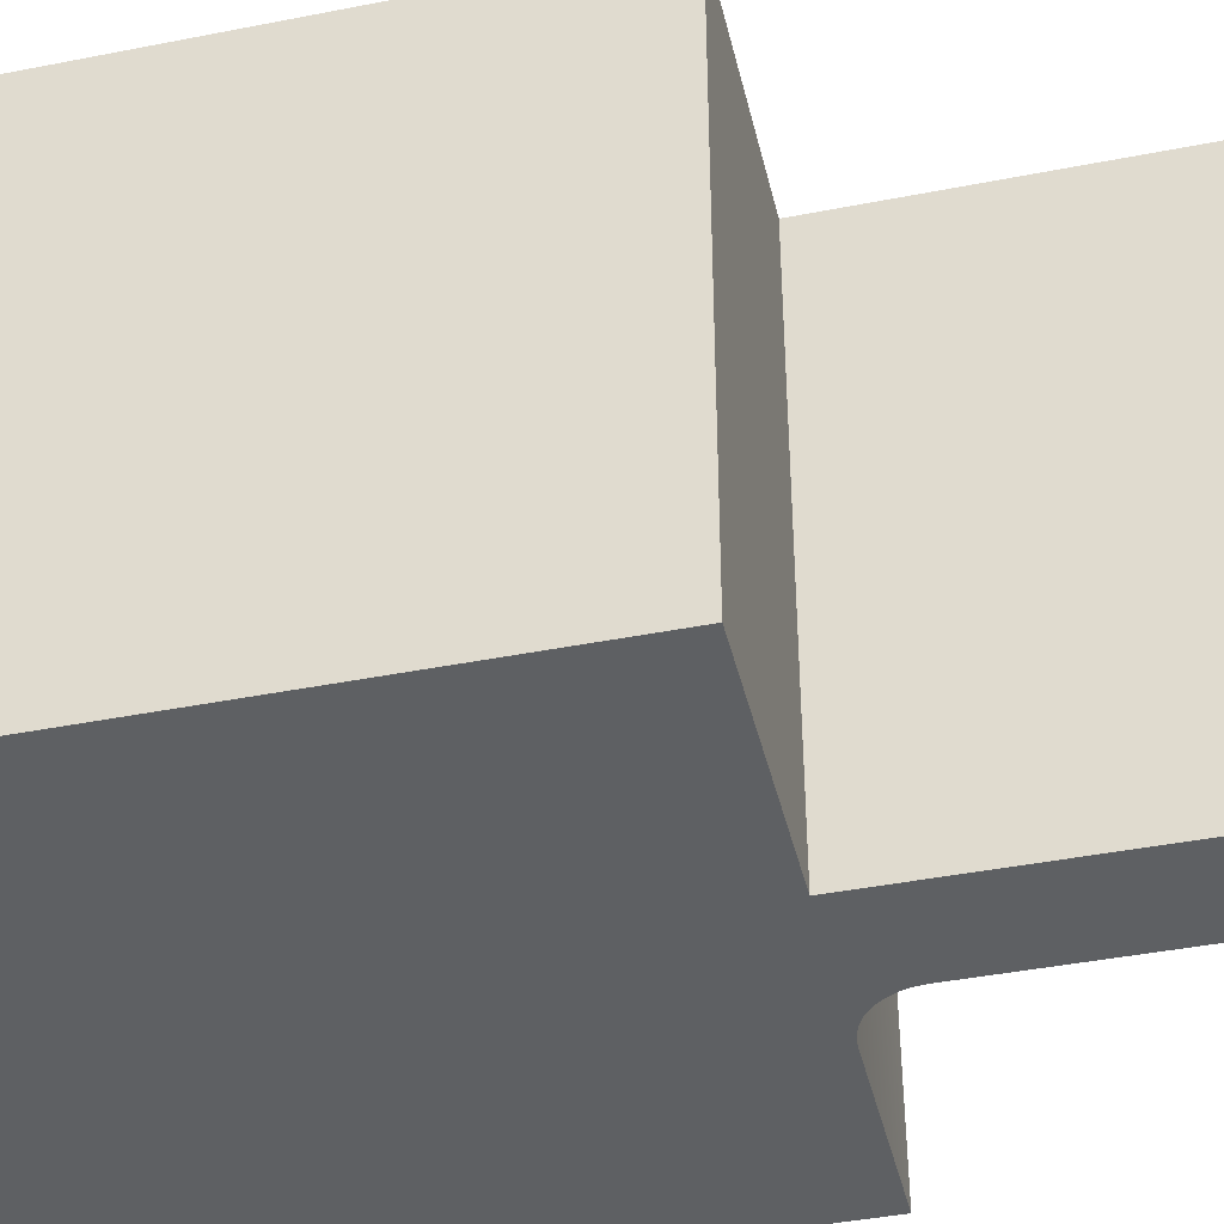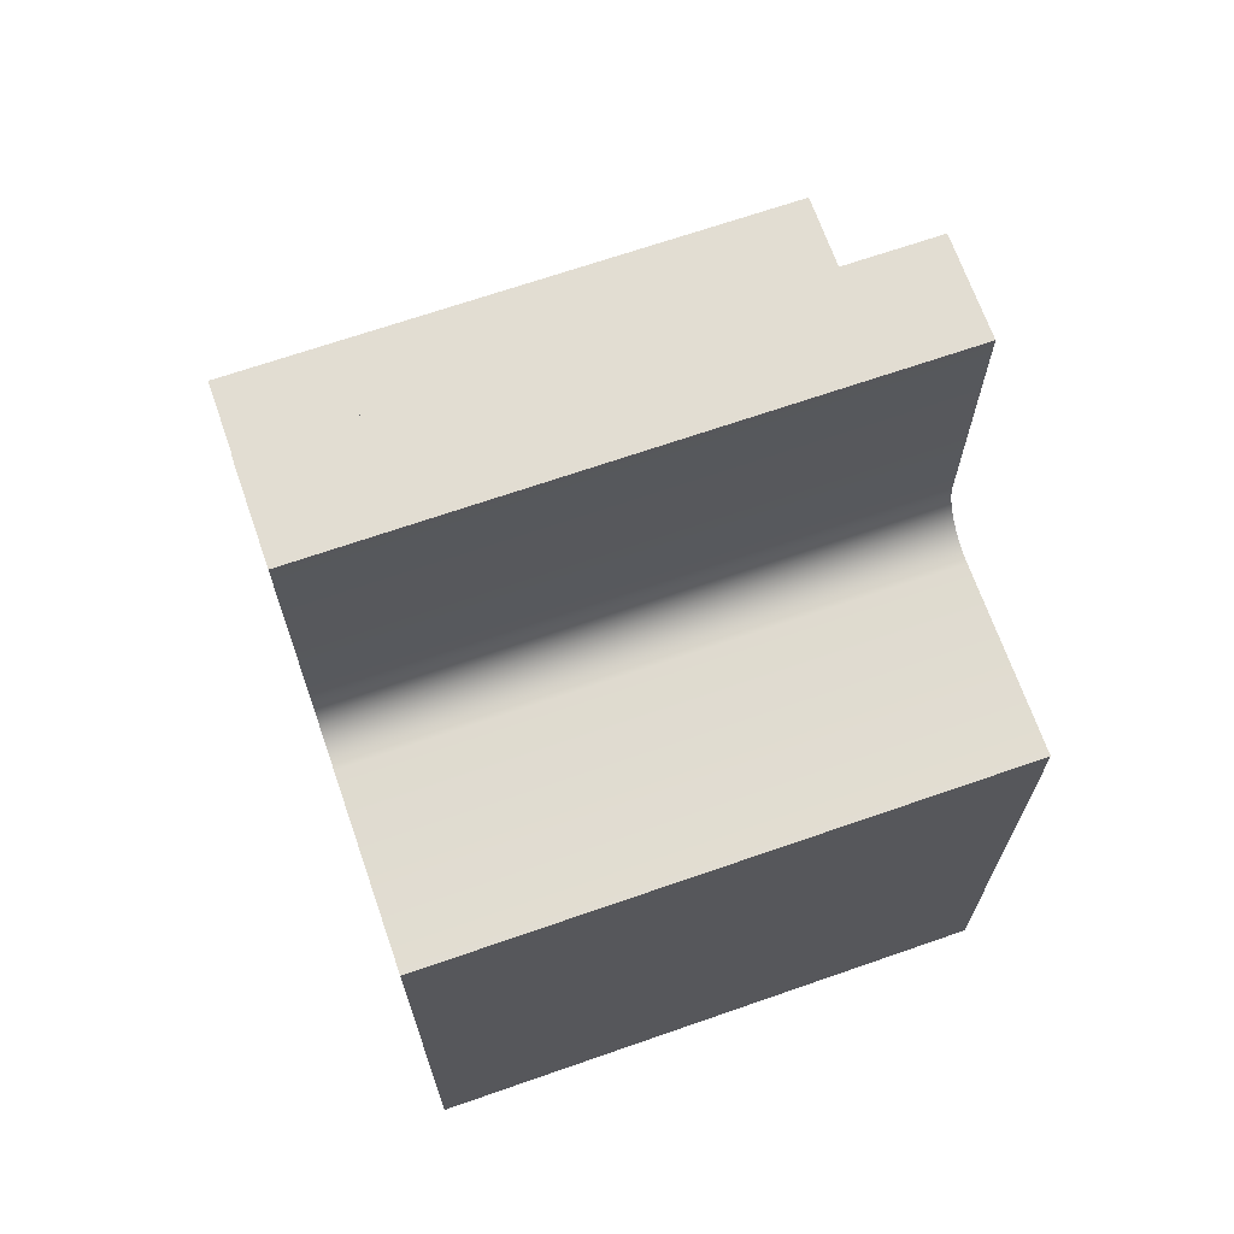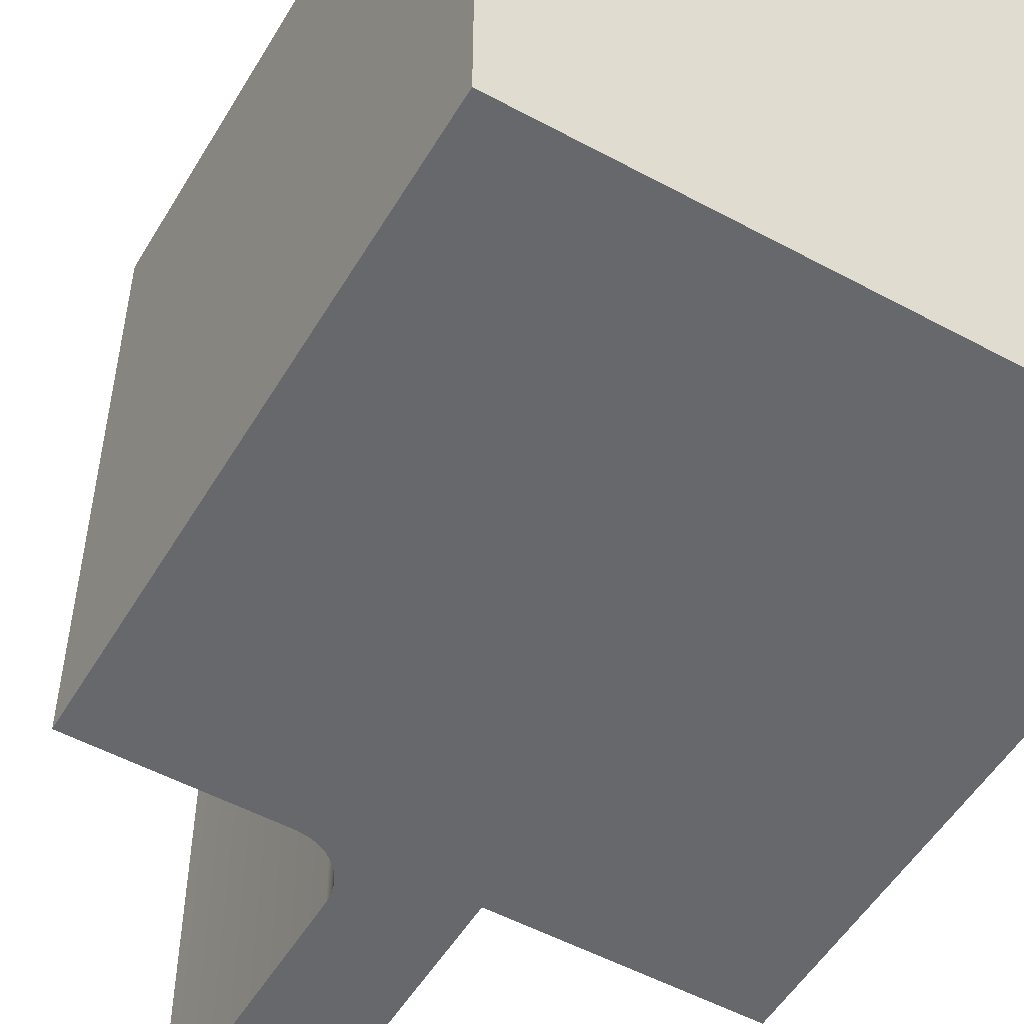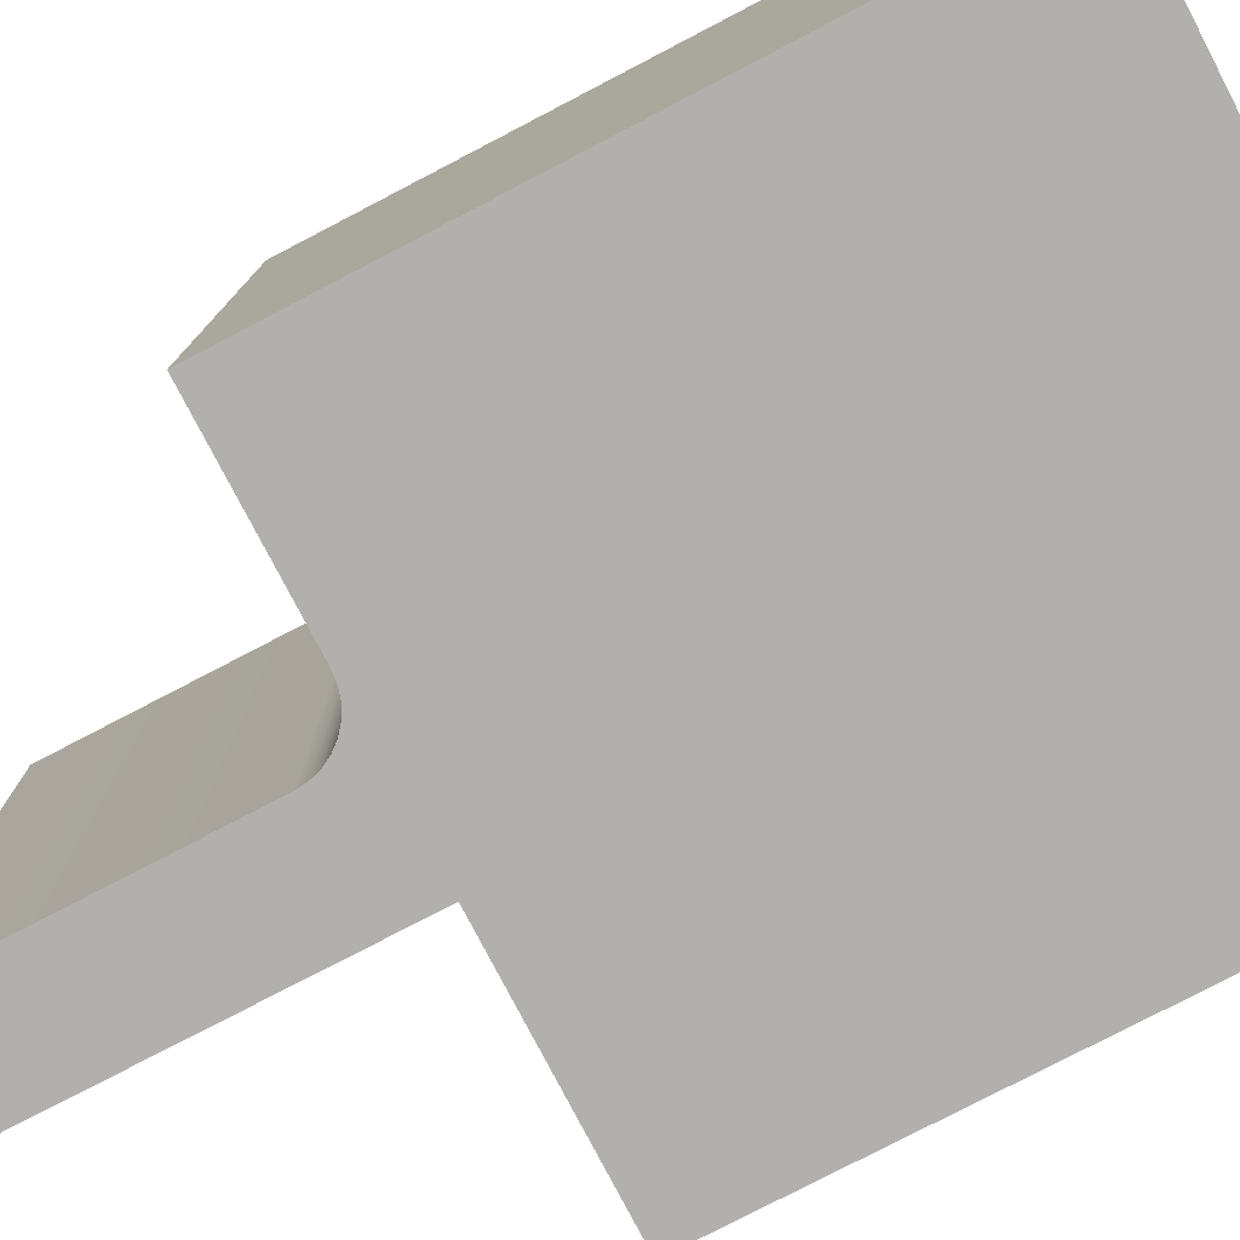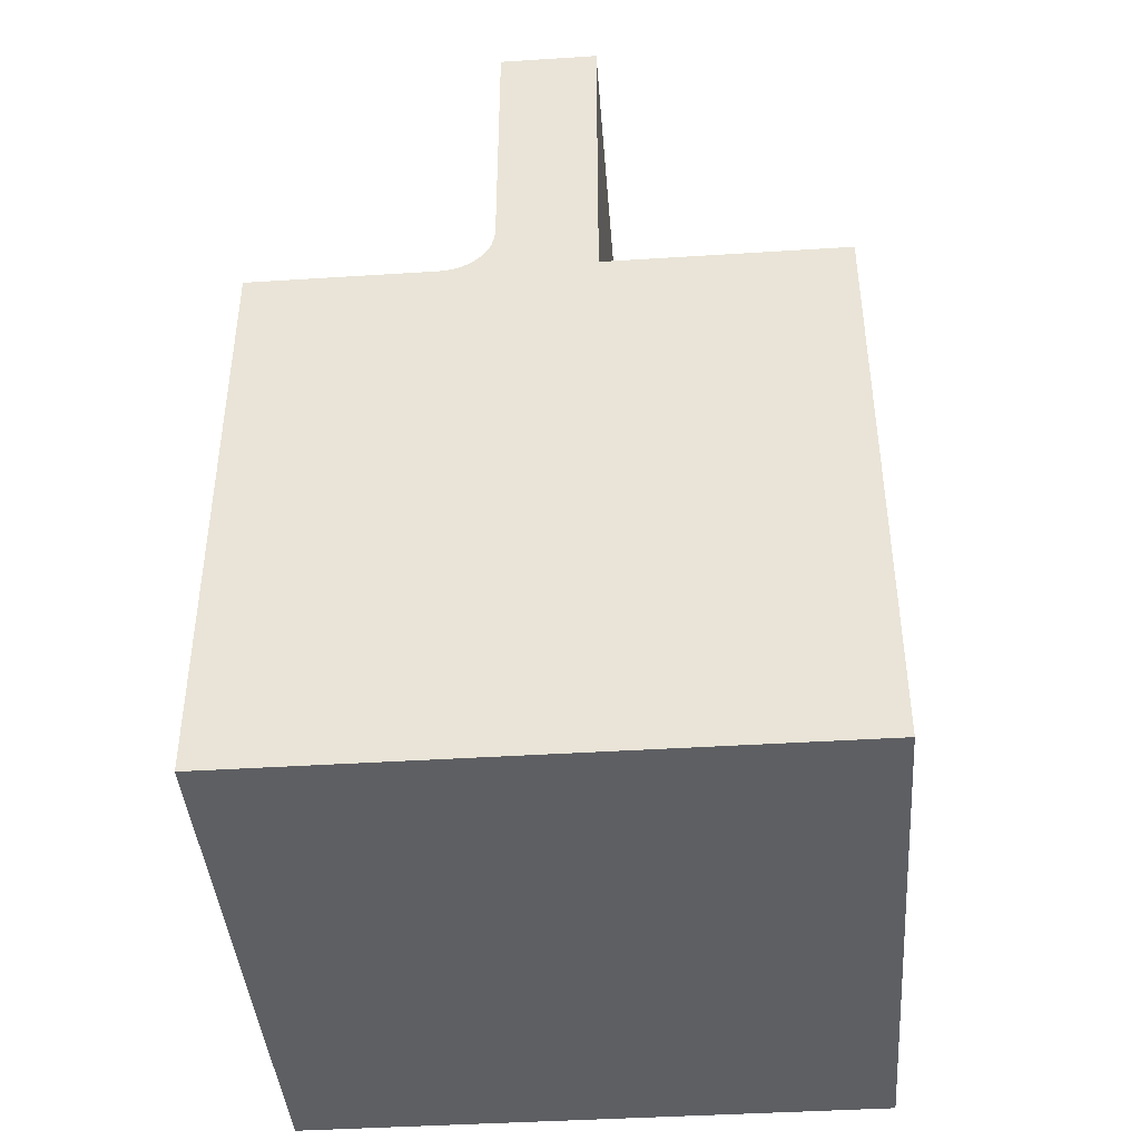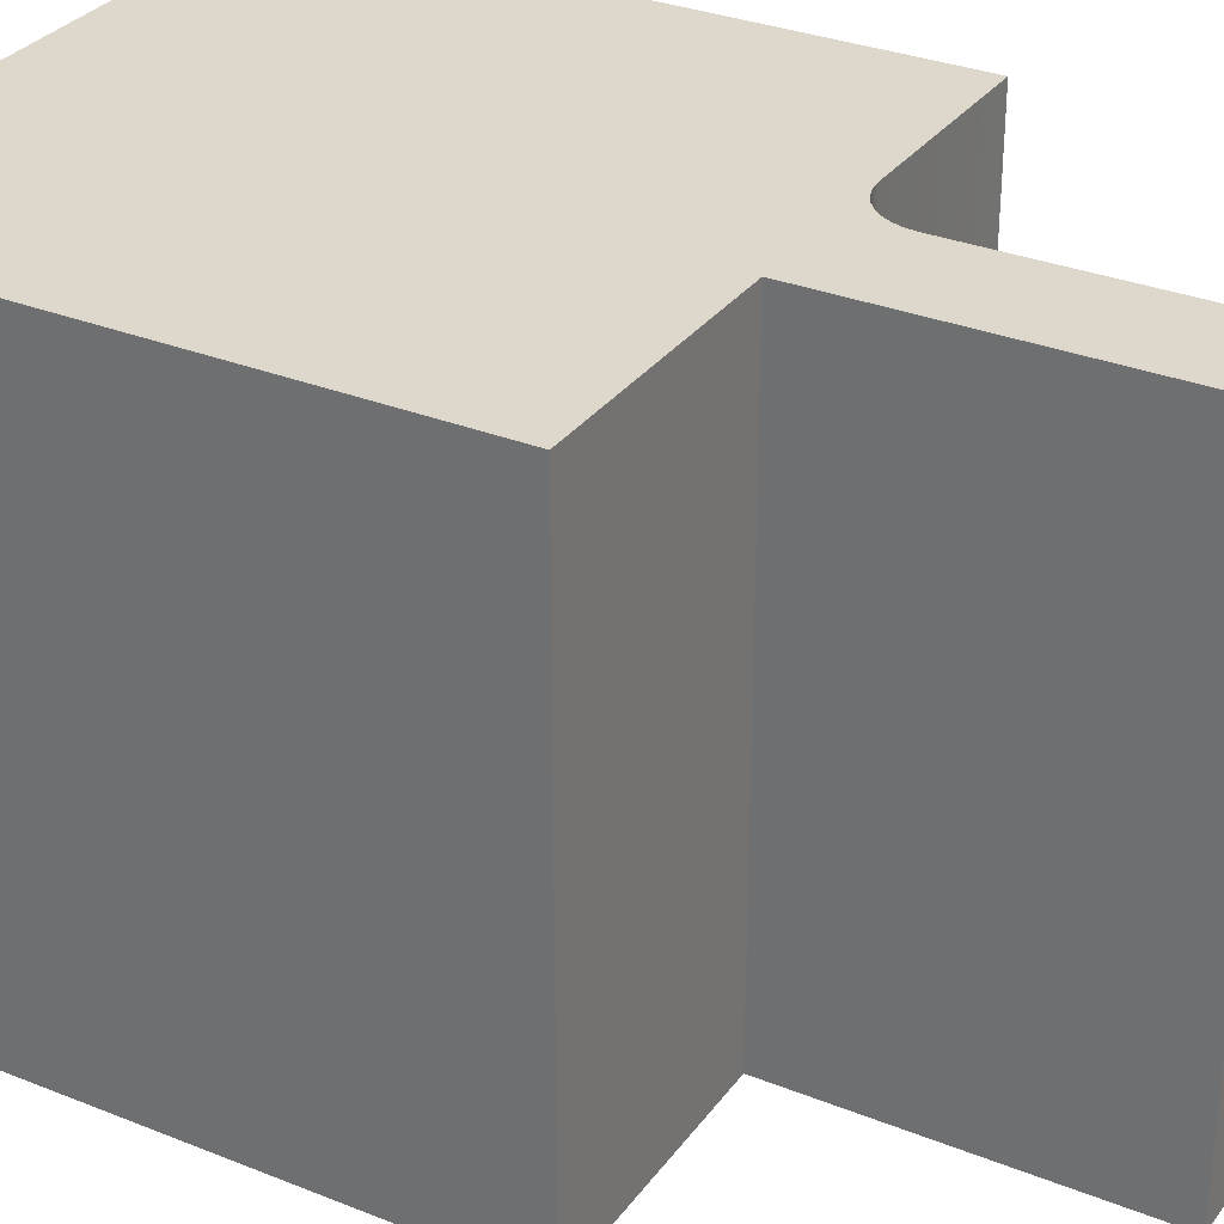
<metadata>
{"format":"obj","ext":"obj","renderer":"f3d","projection":"perspective","resolution":1024,"background":"white","views":[{"elev":-42.2,"azim":103.3,"up":"+Z"},{"elev":68.3,"azim":-109.2,"up":"+Y"},{"elev":-52.5,"azim":-30.2,"up":"+Z"},{"elev":-78.6,"azim":-62.5,"up":"+Z"},{"elev":-41.8,"azim":4.4,"up":"+Y"},{"elev":31.1,"azim":119.8,"up":"+Z"}]}
</metadata>
<code>
o Mesh
v -0.56 -0.56 -0.56
v 0.56 -0.56 -0.56
v 0.56 -0.56 0.56
v -0.56 -0.56 0.56
v -0.56 0.56 -0.56
v 0.56 0.56 -0.56
v 0.56 0.56 0.56
v -0.56 0.56 0.56
v 0.09572 -0.56 0.56
v 0.09572 -0.56 -0.56
v -0.09572 -0.56 0.56
v -0.09572 -0.56 -0.56
v 0.09572 0.56 -0.56
v 0.09572 0.56 0.56
v 0.09572 1.185 -0.56
v -0.09572 1.185 -0.56
v 0.09572 1.185 0.56
v -0.09572 1.185 0.56
v -0.09572 0.459 -0.56
v -0.1967 0.56 -0.56
v -0.09572 0.661 -0.56
v 0.005277 0.56 -0.56
v 0.005277 0.56 0.56
v -0.09572 0.661 0.56
v -0.1967 0.56 0.56
v -0.09572 0.459 0.56
v -0.09766 0.6413 -0.56
v -0.09766 0.6413 0.56
v -0.1034 0.6223 -0.56
v -0.1034 0.6223 0.56
v -0.1127 0.6049 -0.56
v -0.1127 0.6049 0.56
v -0.1253 0.5896 -0.56
v -0.1253 0.5896 0.56
v -0.1406 0.577 -0.56
v -0.1406 0.577 0.56
v -0.1581 0.5677 -0.56
v -0.1581 0.5677 0.56
v -0.177 0.5619 -0.56
v -0.177 0.5619 0.56
g Default
f 6 7 3 2
f 8 5 1 4
f 10 2 3 9
f 9 11 12 10
f 11 4 1 12
f 13 6 2 10
f 9 3 7 14
f 14 7 6 13
f 14 13 15 17
f 15 16 18 17
f 24 21 27 28
f 28 27 29 30
f 30 29 31 32
f 32 31 33 34
f 34 33 35 36
f 36 35 37 38
f 38 37 39 40
f 40 39 20 25
f 19 20 39 37 35 33 31 29 27 21 22
f 23 24 28 30 32 34 36 38 40 25 26
f 12 19 22 13 10
f 1 5 20 19 12
f 23 26 11 9 14
f 25 8 4 11 26
f 5 8 25 20
f 23 14 17 18 24
f 22 21 16 15 13
f 24 18 16 21

</code>
